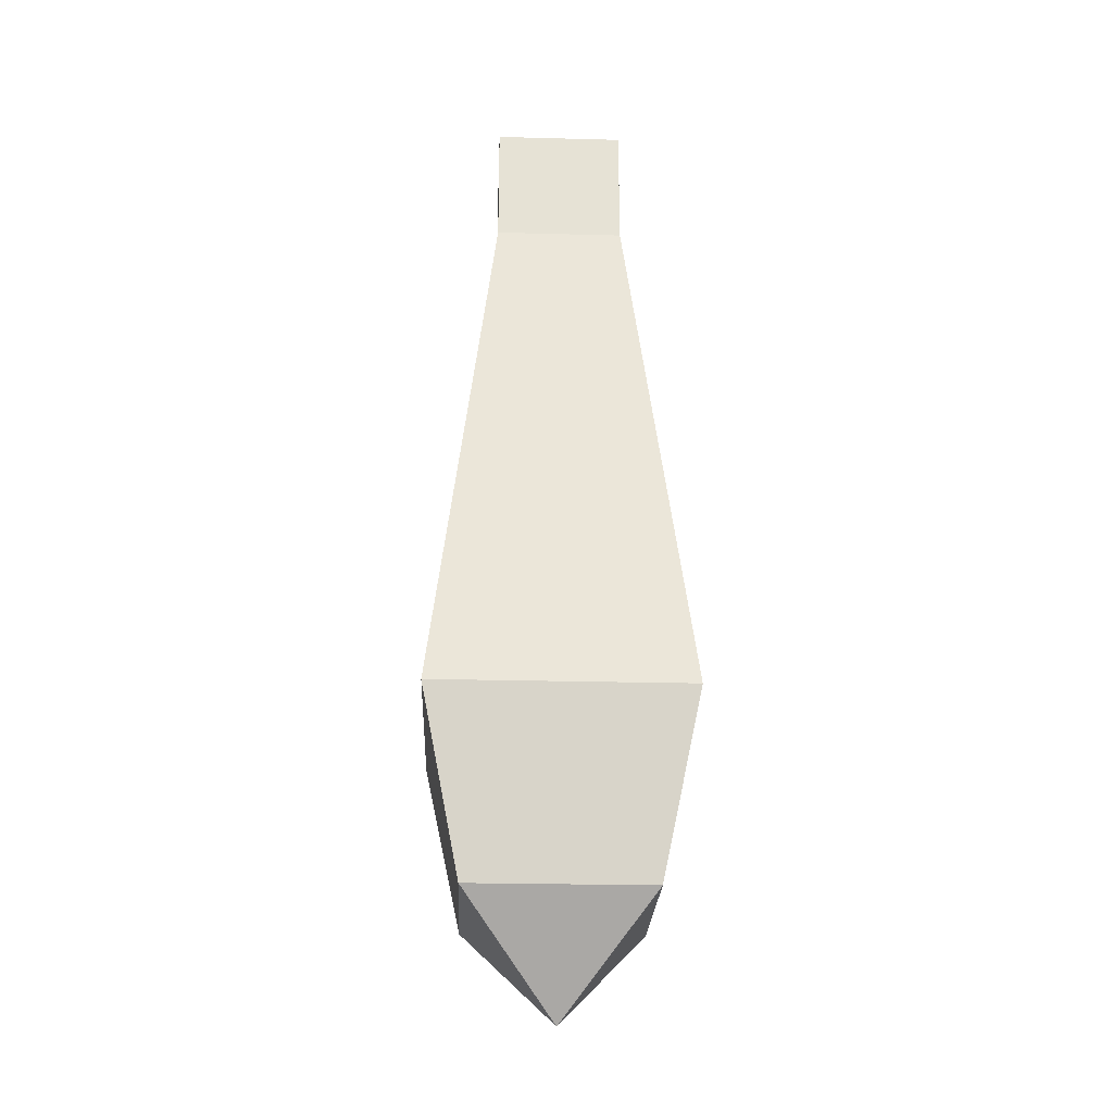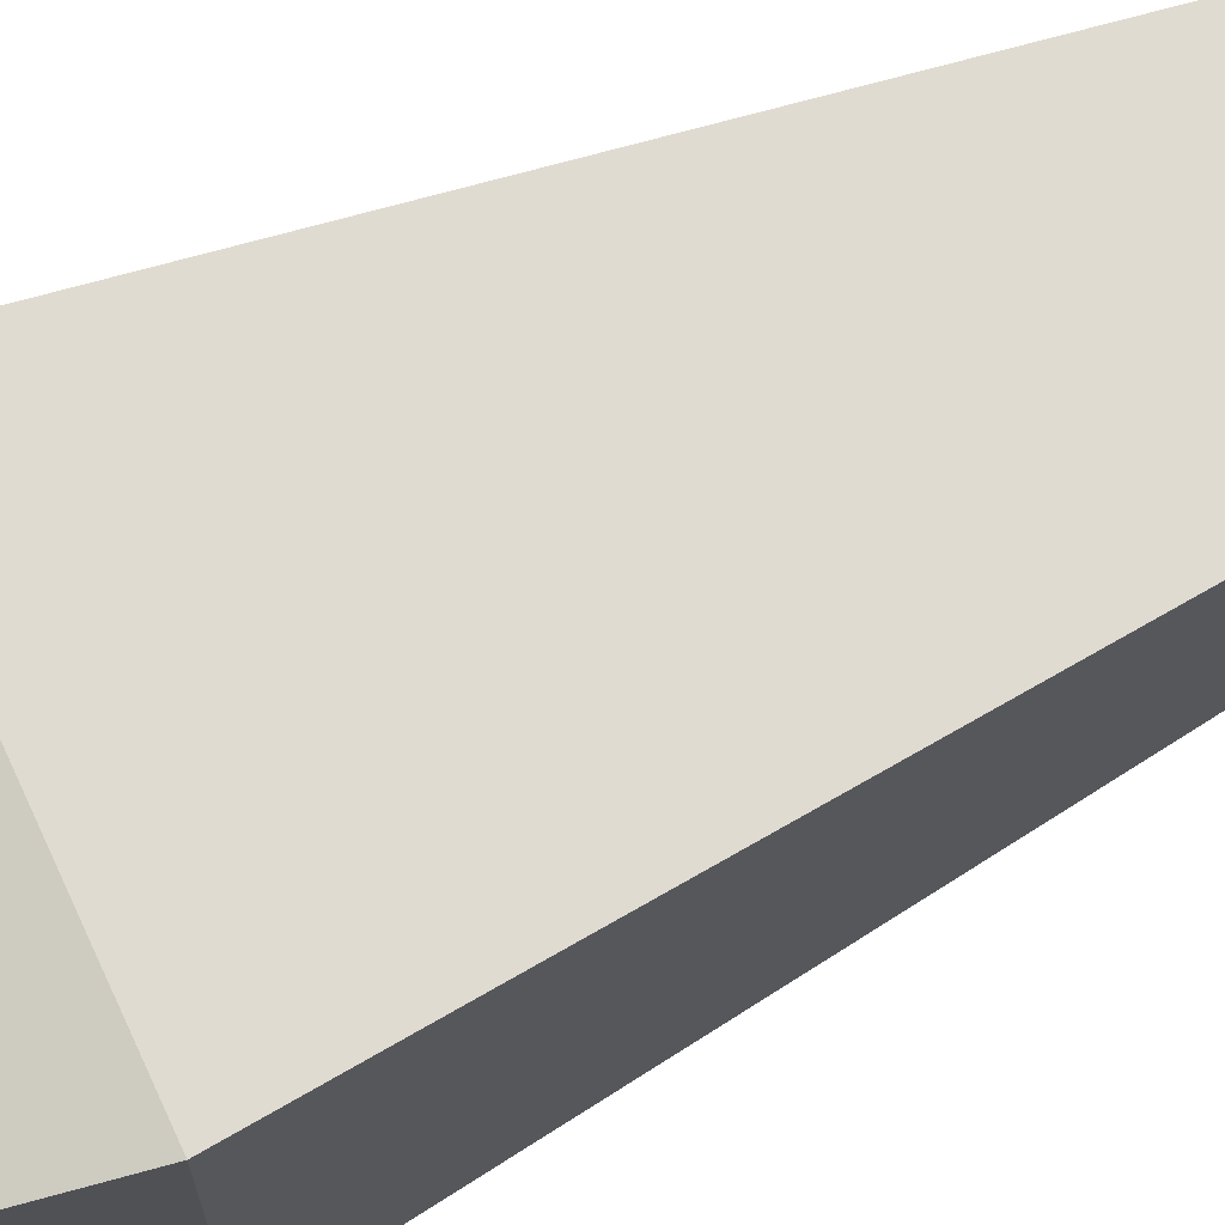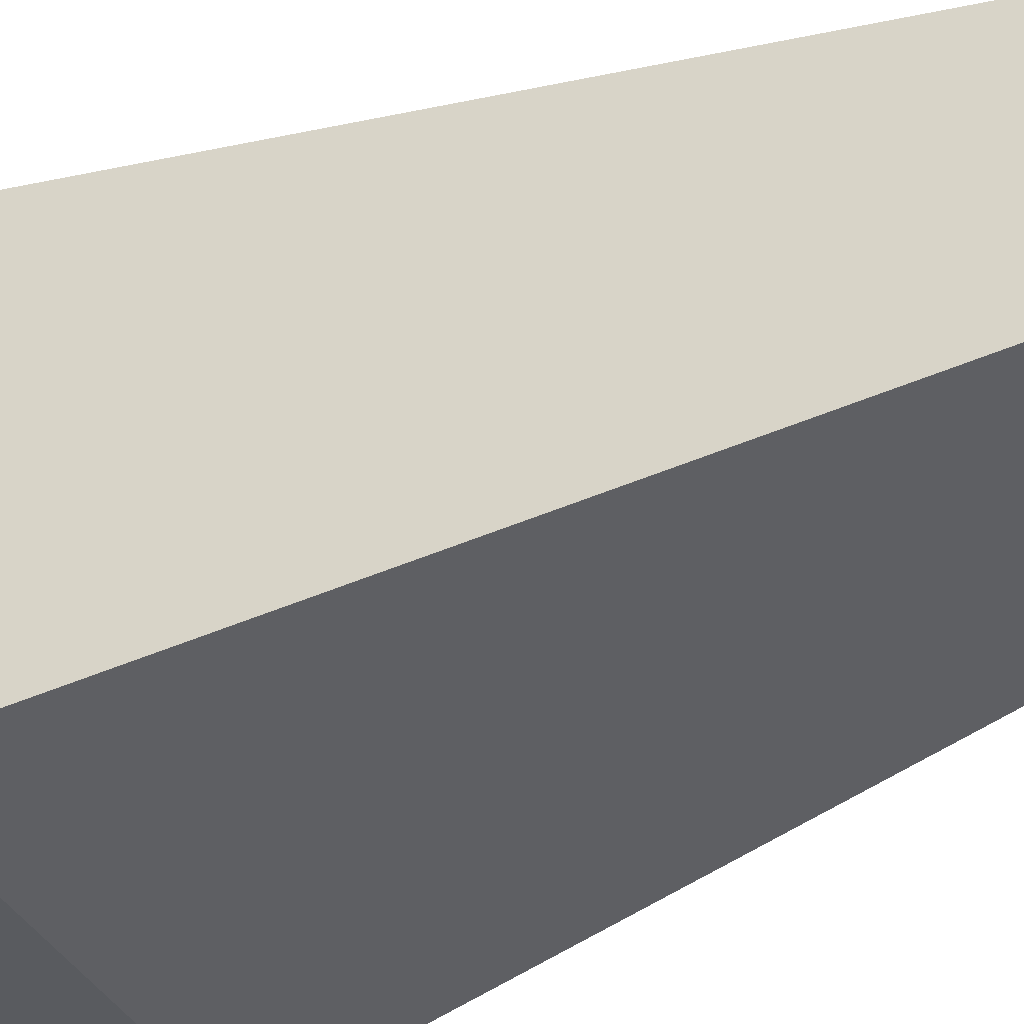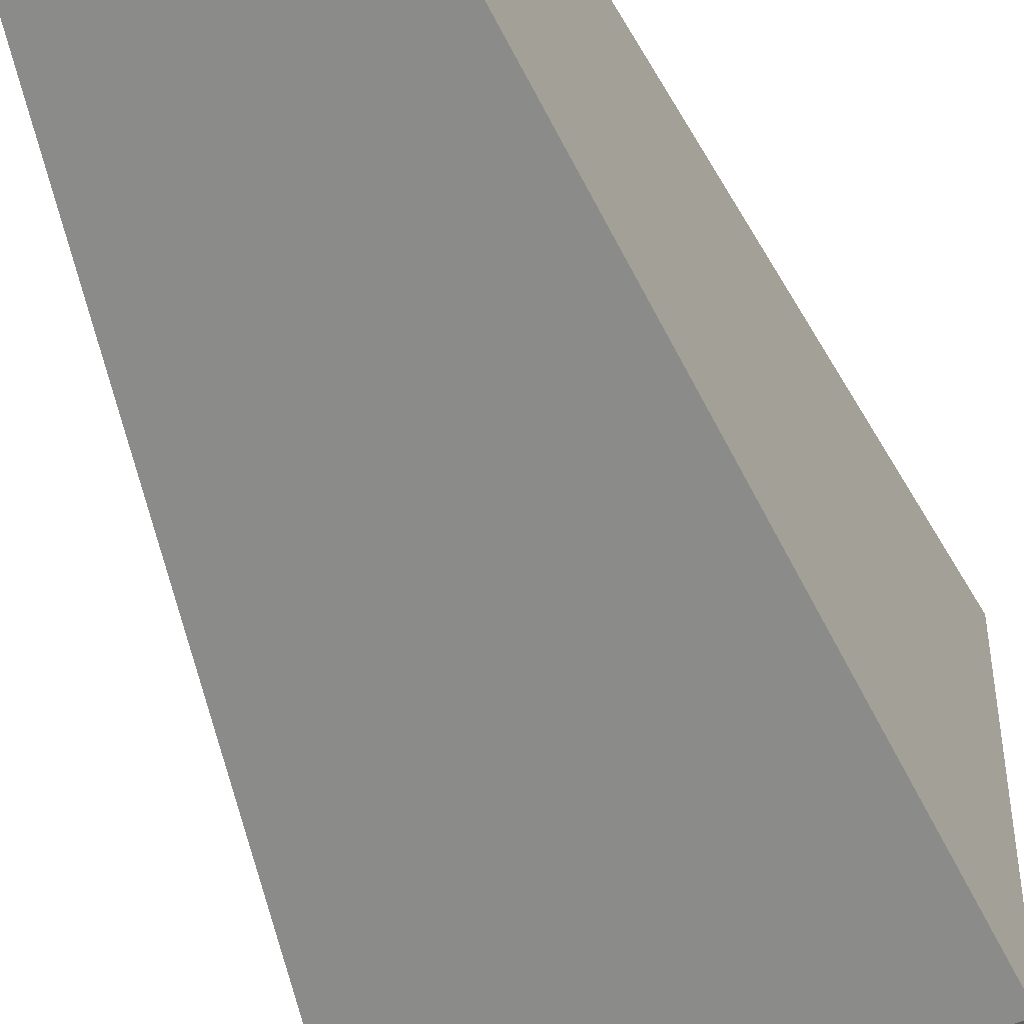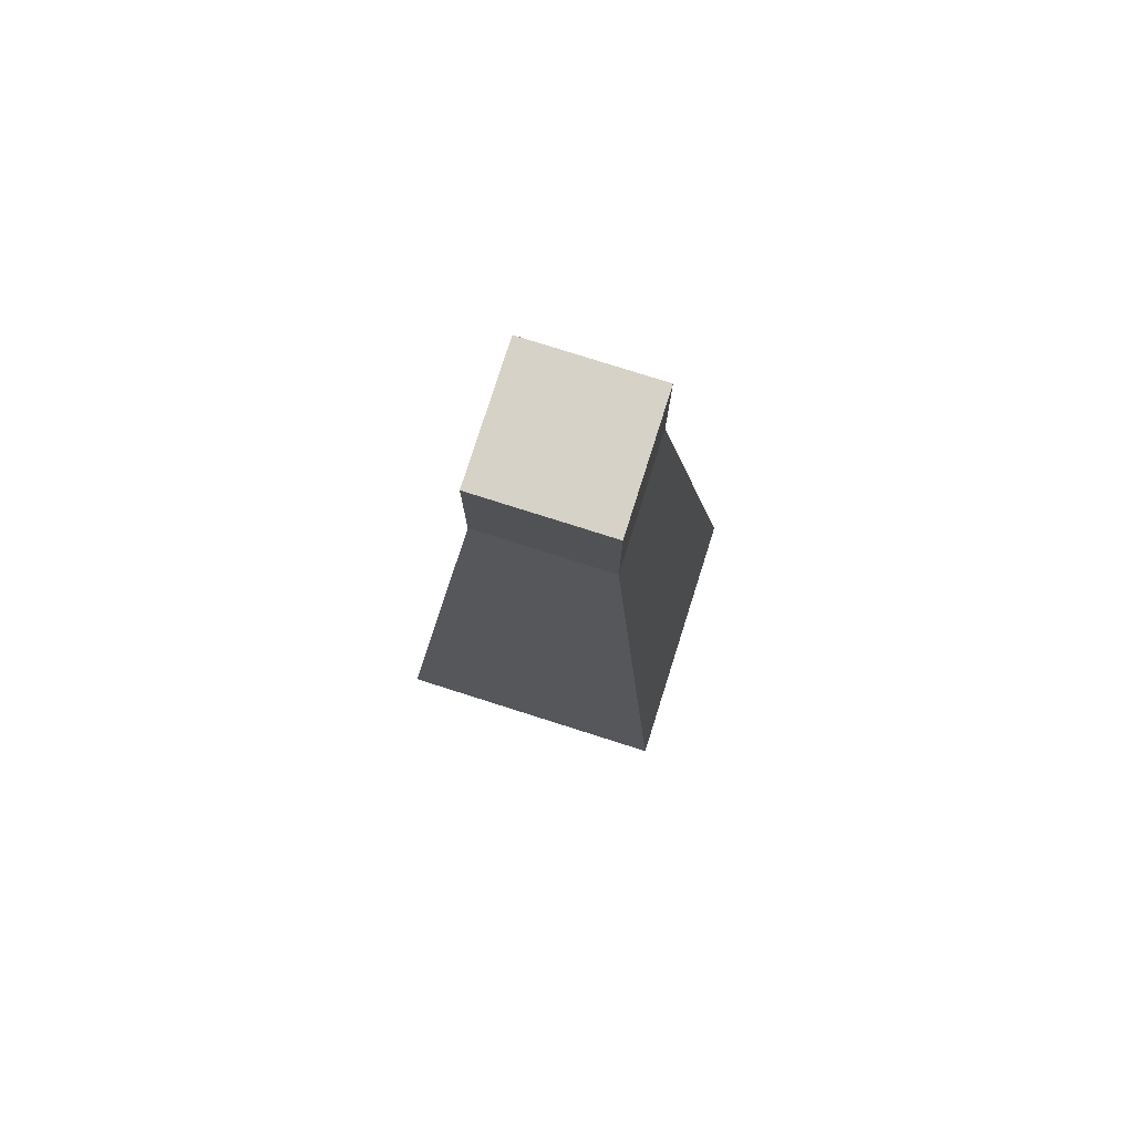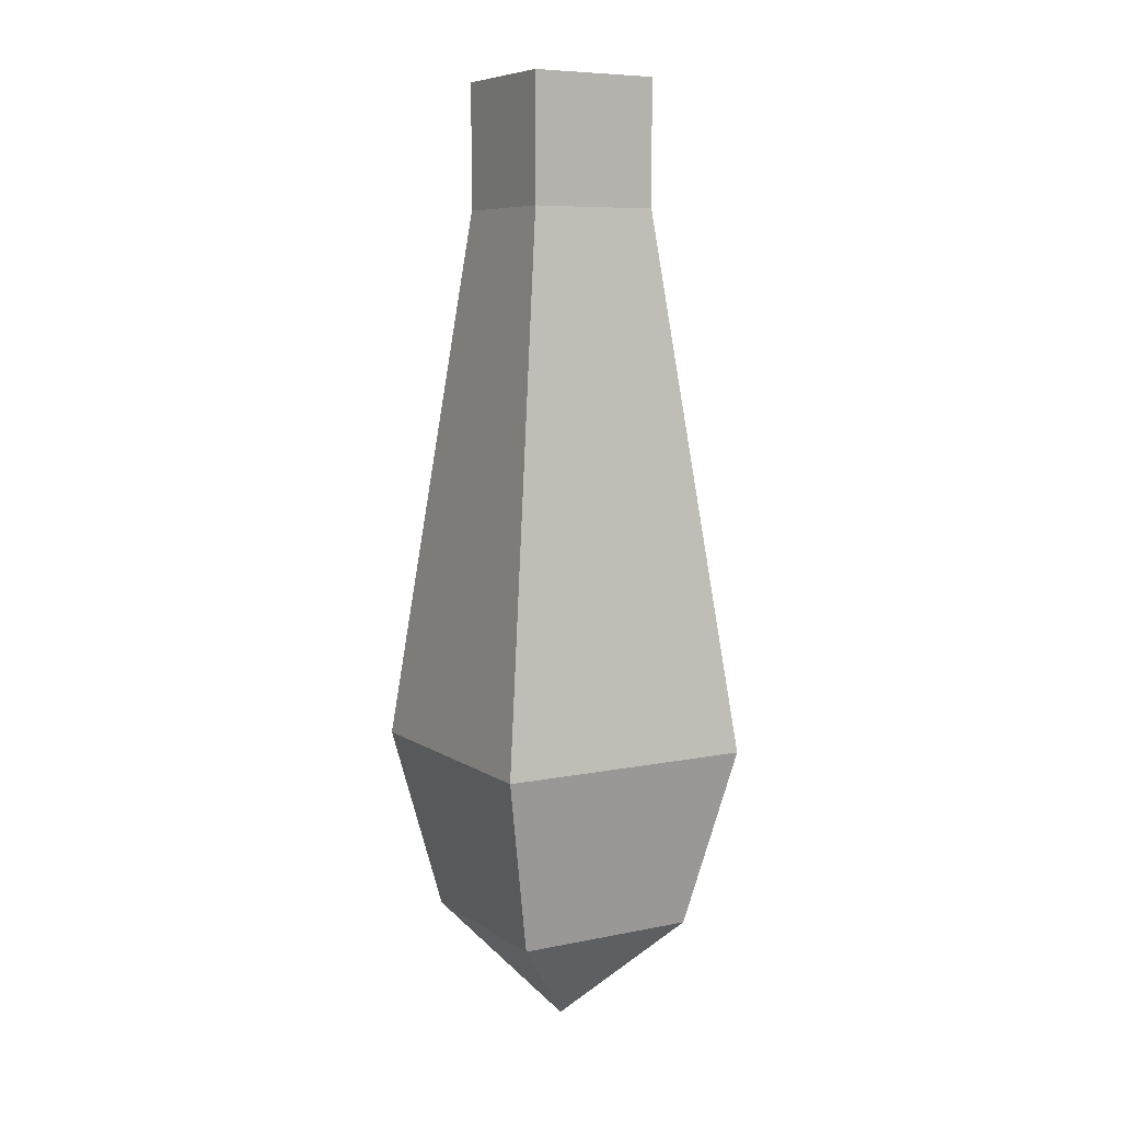
<metadata>
{"format":"obj","ext":"obj","renderer":"f3d","projection":"perspective","resolution":1024,"background":"white","views":[{"elev":-25.3,"azim":-92.4,"up":"+Y"},{"elev":73.5,"azim":65.5,"up":"+Z"},{"elev":-39.5,"azim":119.0,"up":"+Z"},{"elev":-57.6,"azim":-159.4,"up":"+Z"},{"elev":77.9,"azim":-162.4,"up":"+Y"},{"elev":7.5,"azim":59.9,"up":"+Y"}]}
</metadata>
<code>
o 7Bit
v -0.2612 0.3069 0.2612
v -0.3687 0.82 0.3687
v -0.2612 0.3069 -0.2612
v -0.3687 0.82 -0.3687
v 0.2612 0.3069 0.2612
v 0.3687 0.82 0.3687
v 0.2612 0.3069 -0.2612
v 0.3687 0.82 -0.3687
v 0 0 0
v 0.1851 2.351 0.1851
v -0.1851 2.351 -0.1851
v -0.1851 2.351 0.1851
v 0.1851 2.351 -0.1851
v 0.1851 2.709 0.1851
v -0.1851 2.709 -0.1851
v -0.1851 2.709 0.1851
v 0.1851 2.709 -0.1851
f 1 2 4 3
f 3 4 8 7
f 7 8 6 5
f 5 6 2 1
f 1 3 9
f 4 2 12 11
f 2 6 10 12
f 7 5 9
f 5 1 9
f 3 7 9
f 11 12 16 15
f 8 4 11 13
f 6 8 13 10
f 17 15 16 14
f 10 13 17 14
f 12 10 14 16
f 13 11 15 17

</code>
